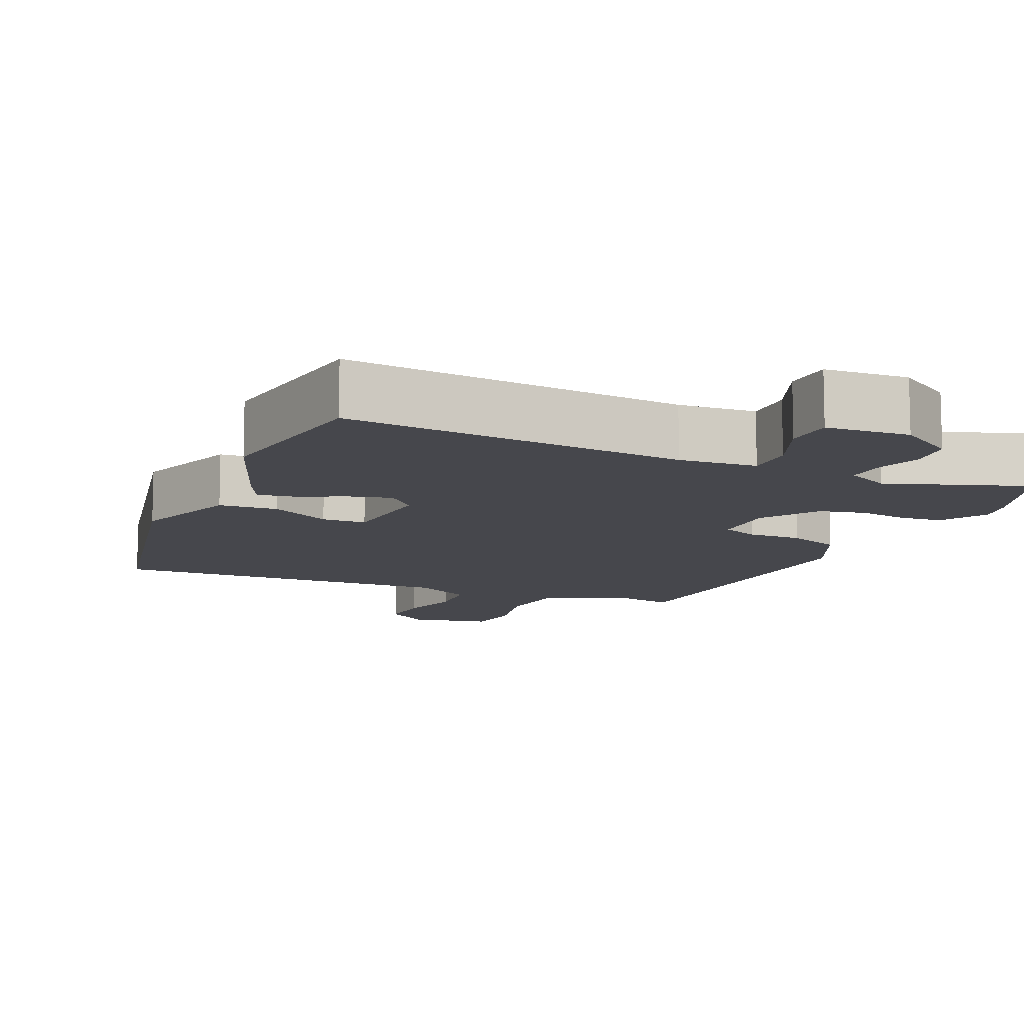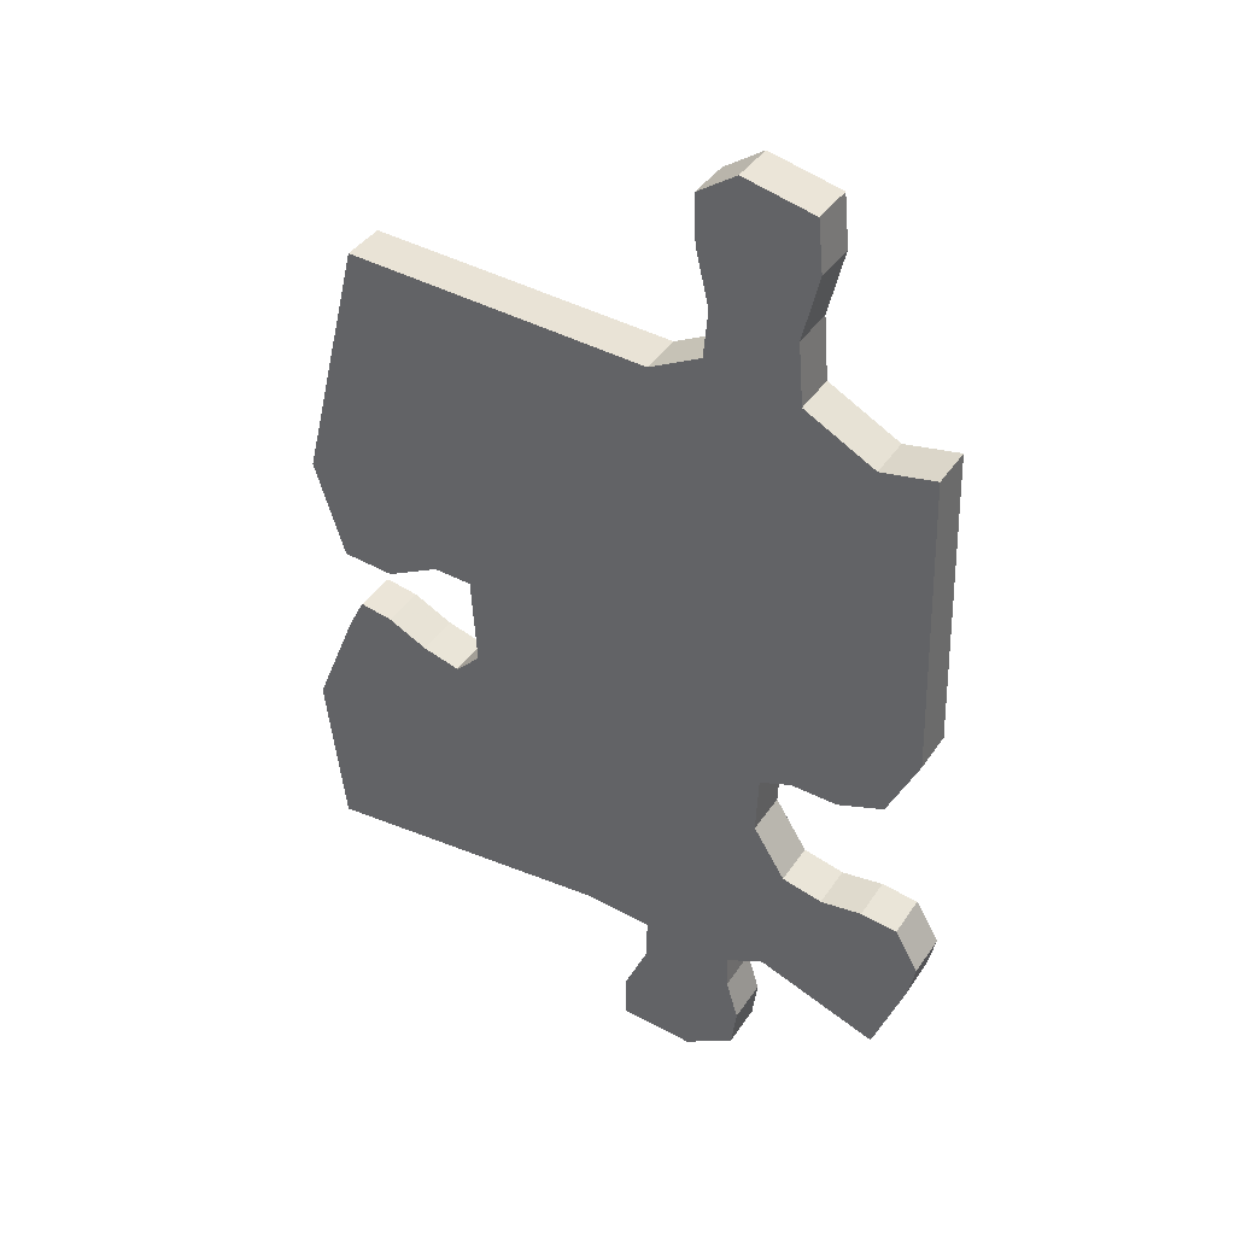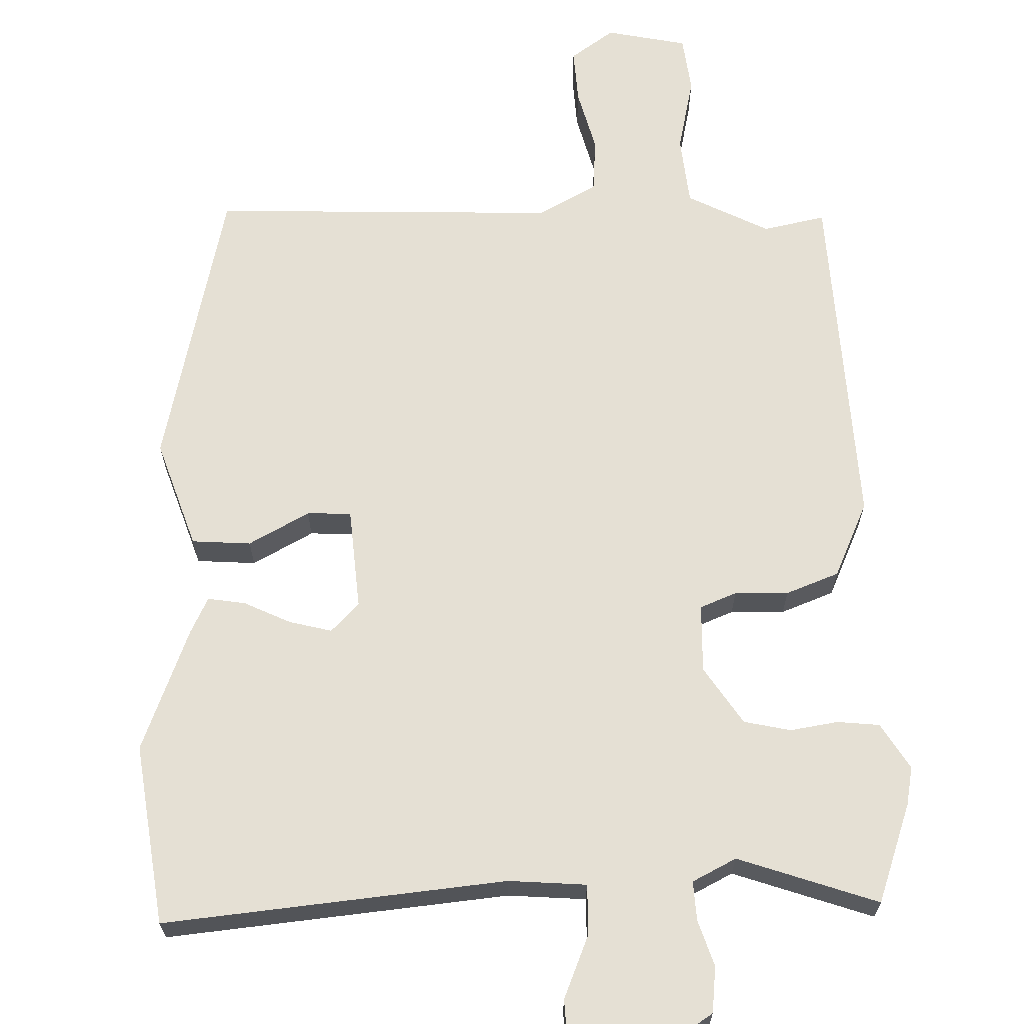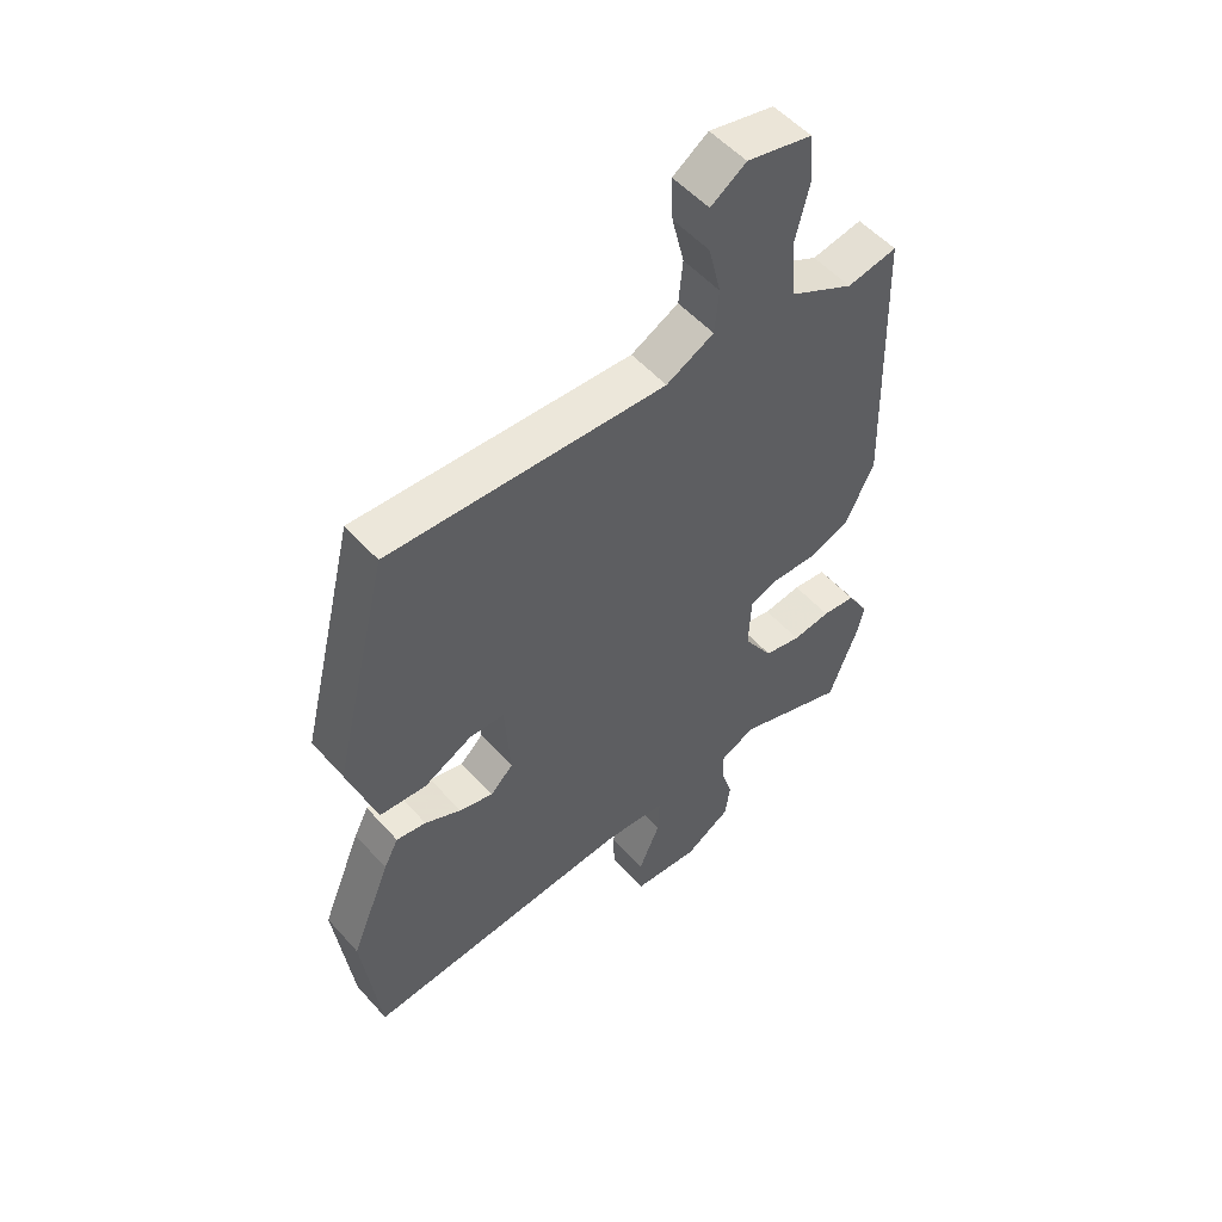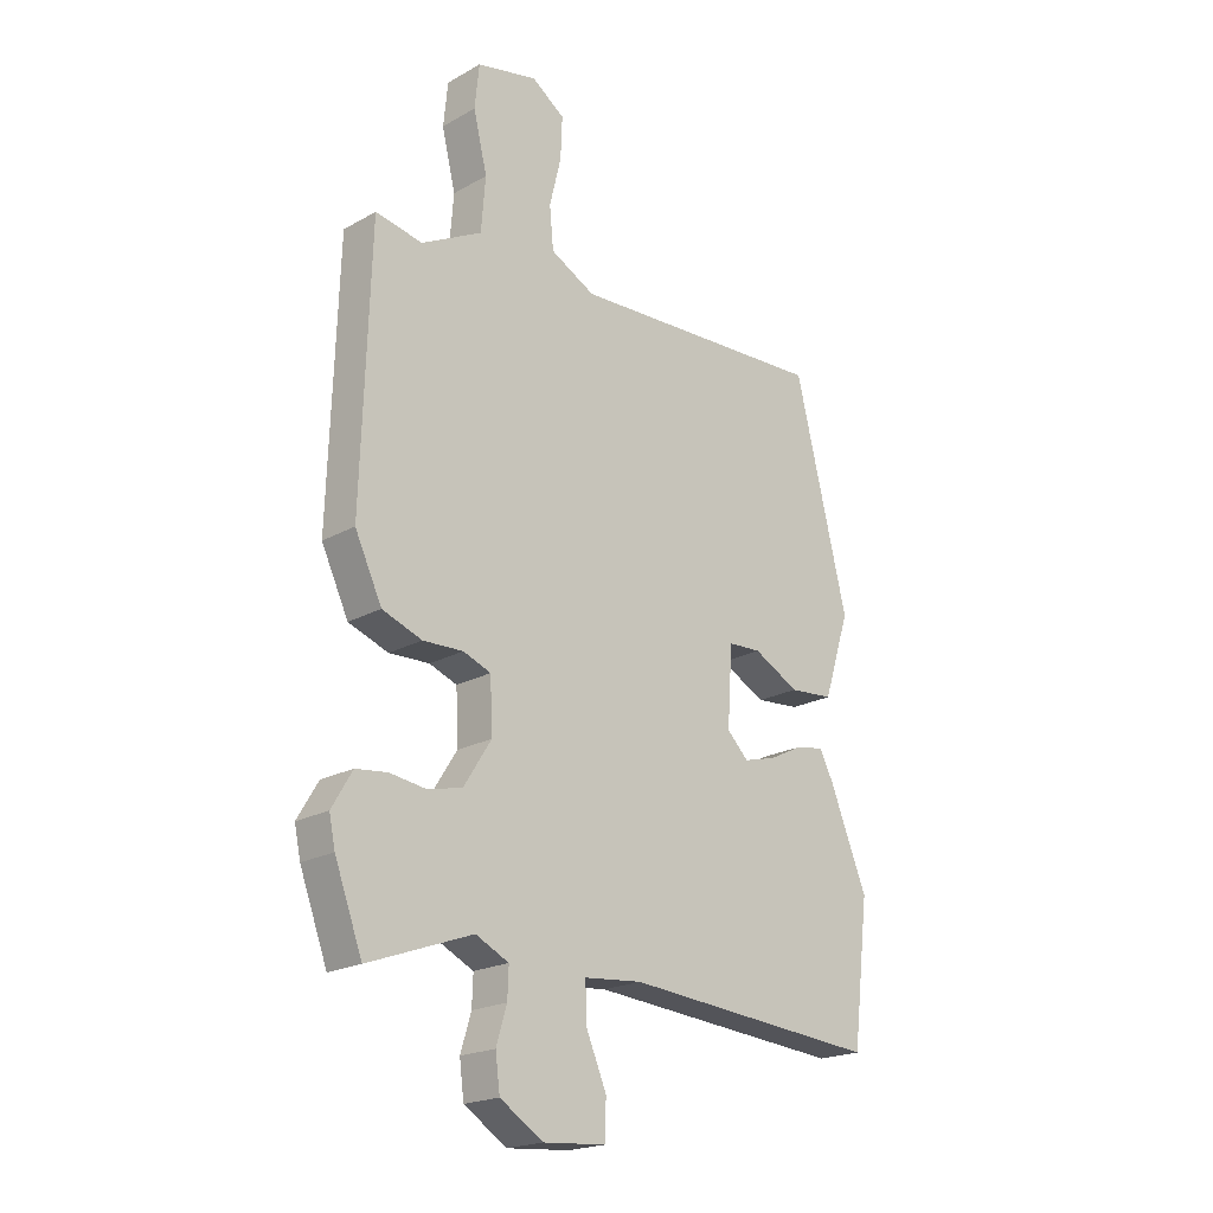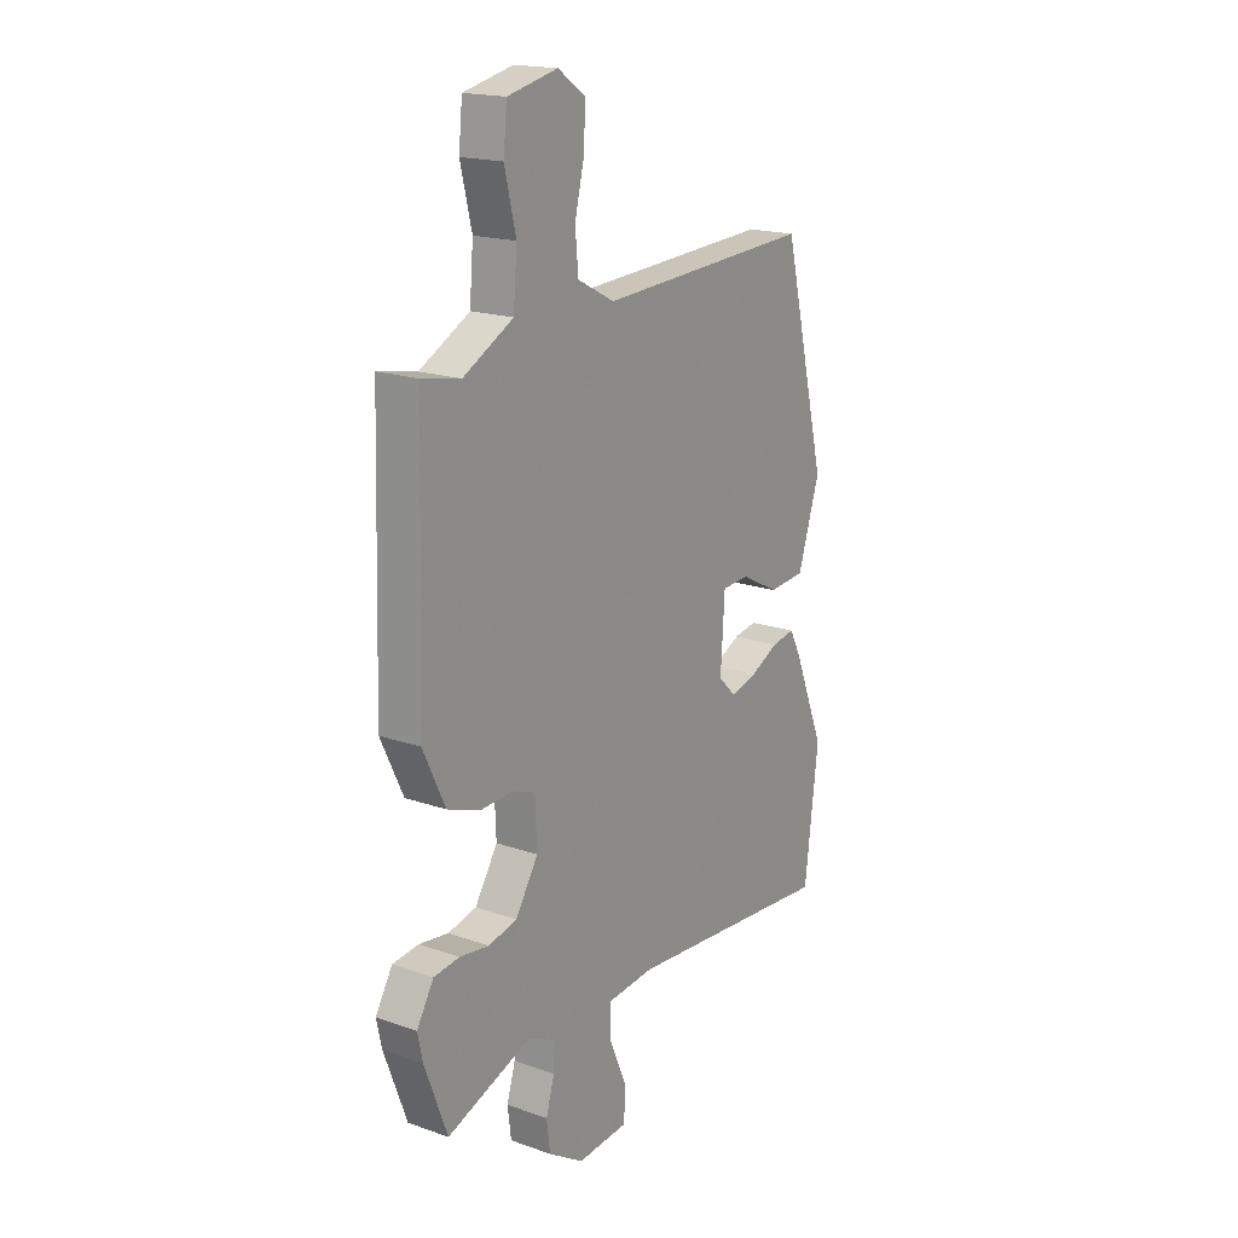
<metadata>
{"format":"obj","ext":"obj","renderer":"f3d","projection":"perspective","resolution":1024,"background":"white","views":[{"elev":-11.0,"azim":155.1,"up":"+Y"},{"elev":39.7,"azim":-149.5,"up":"+Z"},{"elev":65.5,"azim":177.4,"up":"+Y"},{"elev":53.6,"azim":139.3,"up":"+Z"},{"elev":-20.6,"azim":-44.7,"up":"+Z"},{"elev":18.2,"azim":-55.8,"up":"+Z"}]}
</metadata>
<code>
v 0.521 0.07 -0.327
v 0.491 0.07 -0.574
v 0.027 0.07 -0.537
v -0.078 0.07 -0.547
v -0.076 0.07 -0.614
v -0.039 0.07 -0.7
v -0.041 0.07 -0.767
v -0.154 0.07 -0.776
v -0.232 0.07 -0.727
v -0.24 0.07 -0.665
v -0.221 0.07 -0.602
v -0.219 0.07 -0.549
v -0.279 0.07 -0.52
v -0.467 0.07 -0.589
v -0.517 0.07 -0.455
v -0.528 0.07 -0.403
v -0.491 0.07 -0.34
v -0.434 0.07 -0.333
v -0.369 0.07 -0.342
v -0.306 0.07 -0.327
v -0.256 0.07 -0.248
v -0.26 0.07 -0.155
v -0.31 0.07 -0.136
v -0.383 0.07 -0.139
v -0.455 0.07 -0.113
v -0.504 0.07 -0.01
v -0.489 0.07 0.467
v -0.404 0.07 0.451
v -0.294 0.07 0.51
v -0.286 0.07 0.607
v -0.311 0.07 0.71
v -0.303 0.07 0.789
v -0.193 0.07 0.814
v -0.133 0.07 0.773
v -0.136 0.07 0.698
v -0.157 0.07 0.611
v -0.15 0.07 0.536
v -0.069 0.07 0.494
v 0.402 0.07 0.519
v 0.498 0.07 0.127
v 0.45 0.07 -0.022
v 0.37 0.07 -0.029
v 0.287 0.07 0.014
v 0.227 0.07 0.011
v 0.218 0.07 -0.129
v 0.257 0.07 -0.167
v 0.315 0.07 -0.151
v 0.377 0.07 -0.12
v 0.428 0.07 -0.111
v 0.453 0.07 -0.16
v 0.521 0 -0.327
v 0.491 0 -0.574
v 0.027 0 -0.537
v -0.078 0 -0.547
v -0.076 0 -0.614
v -0.039 0 -0.7
v -0.041 0 -0.767
v -0.154 0 -0.776
v -0.232 0 -0.727
v -0.24 0 -0.665
v -0.221 0 -0.602
v -0.219 0 -0.549
v -0.279 0 -0.52
v -0.467 0 -0.589
v -0.517 0 -0.455
v -0.528 0 -0.403
v -0.491 0 -0.34
v -0.434 0 -0.333
v -0.369 0 -0.342
v -0.306 0 -0.327
v -0.256 0 -0.248
v -0.26 0 -0.155
v -0.31 0 -0.136
v -0.383 0 -0.139
v -0.455 0 -0.113
v -0.504 0 -0.01
v -0.489 0 0.467
v -0.404 0 0.451
v -0.294 0 0.51
v -0.286 0 0.607
v -0.311 0 0.71
v -0.303 0 0.789
v -0.193 0 0.814
v -0.133 0 0.773
v -0.136 0 0.698
v -0.157 0 0.611
v -0.15 0 0.536
v -0.069 0 0.494
v 0.402 0 0.519
v 0.498 0 0.127
v 0.45 0 -0.022
v 0.37 0 -0.029
v 0.287 0 0.014
v 0.227 0 0.011
v 0.218 0 -0.129
v 0.257 0 -0.167
v 0.315 0 -0.151
v 0.377 0 -0.12
v 0.428 0 -0.111
v 0.453 0 -0.16
f 47 48 49 50
f 46 47 50 1
f 40 41 42 43
f 38 39 40 43
f 37 38 43 44
f 33 34 35 36
f 33 36 37
f 30 31 32 33
f 29 30 33 37
f 28 29 37 44
f 23 24 25 26
f 22 23 26 27
f 16 17 18 19
f 16 19 20
f 13 14 15 16
f 13 16 20
f 12 13 20 21
f 8 9 10 11
f 8 11 12
f 5 6 7 8
f 4 5 8 12
f 3 4 12 21
f 46 1 2 3
f 45 46 3 21
f 44 45 21 22
f 22 27 28 44
f 100 99 98 97
f 51 100 97 96
f 93 92 91 90
f 93 90 89 88
f 94 93 88 87
f 86 85 84 83
f 87 86 83
f 83 82 81 80
f 87 83 80 79
f 94 87 79 78
f 76 75 74 73
f 77 76 73 72
f 69 68 67 66
f 70 69 66
f 66 65 64 63
f 70 66 63
f 71 70 63 62
f 61 60 59 58
f 62 61 58
f 58 57 56 55
f 62 58 55 54
f 71 62 54 53
f 53 52 51 96
f 71 53 96 95
f 72 71 95 94
f 94 78 77 72
f 1 51 52 2
f 2 52 53 3
f 3 53 54 4
f 4 54 55 5
f 5 55 56 6
f 6 56 57 7
f 7 57 58 8
f 8 58 59 9
f 9 59 60 10
f 10 60 61 11
f 11 61 62 12
f 12 62 63 13
f 13 63 64 14
f 14 64 65 15
f 15 65 66 16
f 16 66 67 17
f 17 67 68 18
f 18 68 69 19
f 19 69 70 20
f 20 70 71 21
f 21 71 72 22
f 22 72 73 23
f 23 73 74 24
f 24 74 75 25
f 25 75 76 26
f 26 76 77 27
f 27 77 78 28
f 28 78 79 29
f 29 79 80 30
f 30 80 81 31
f 31 81 82 32
f 32 82 83 33
f 33 83 84 34
f 34 84 85 35
f 35 85 86 36
f 36 86 87 37
f 37 87 88 38
f 38 88 89 39
f 39 89 90 40
f 40 90 91 41
f 41 91 92 42
f 42 92 93 43
f 43 93 94 44
f 44 94 95 45
f 45 95 96 46
f 46 96 97 47
f 47 97 98 48
f 48 98 99 49
f 49 99 100 50
f 50 100 51 1

</code>
